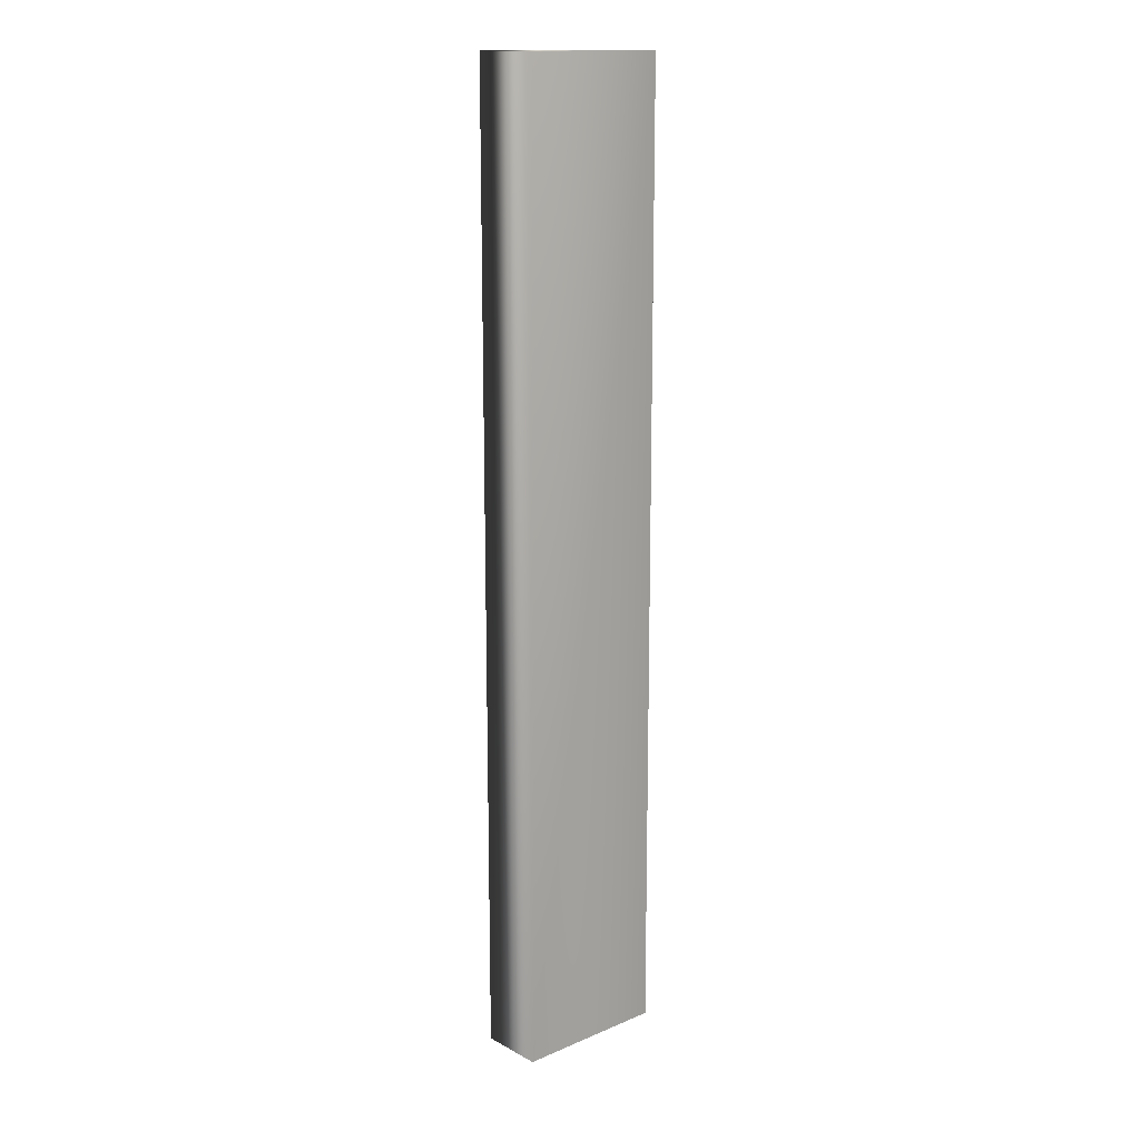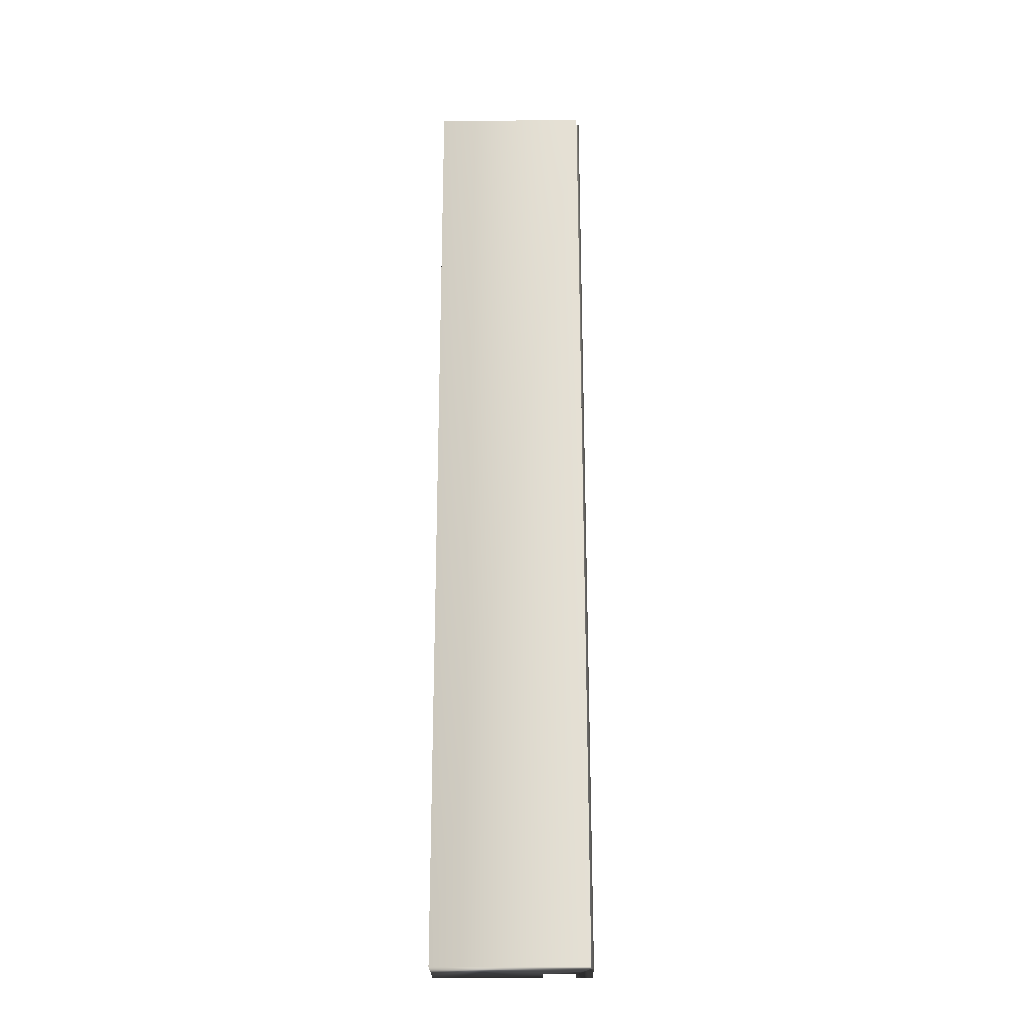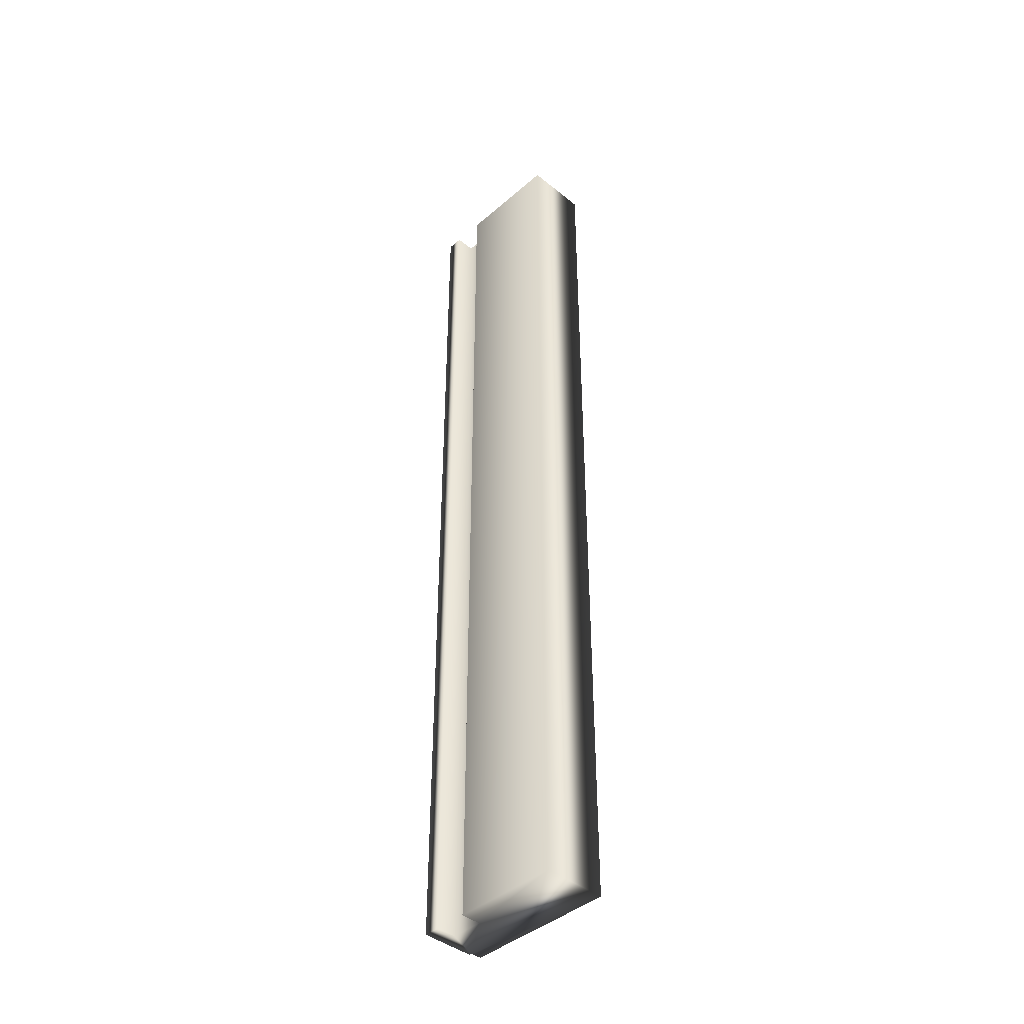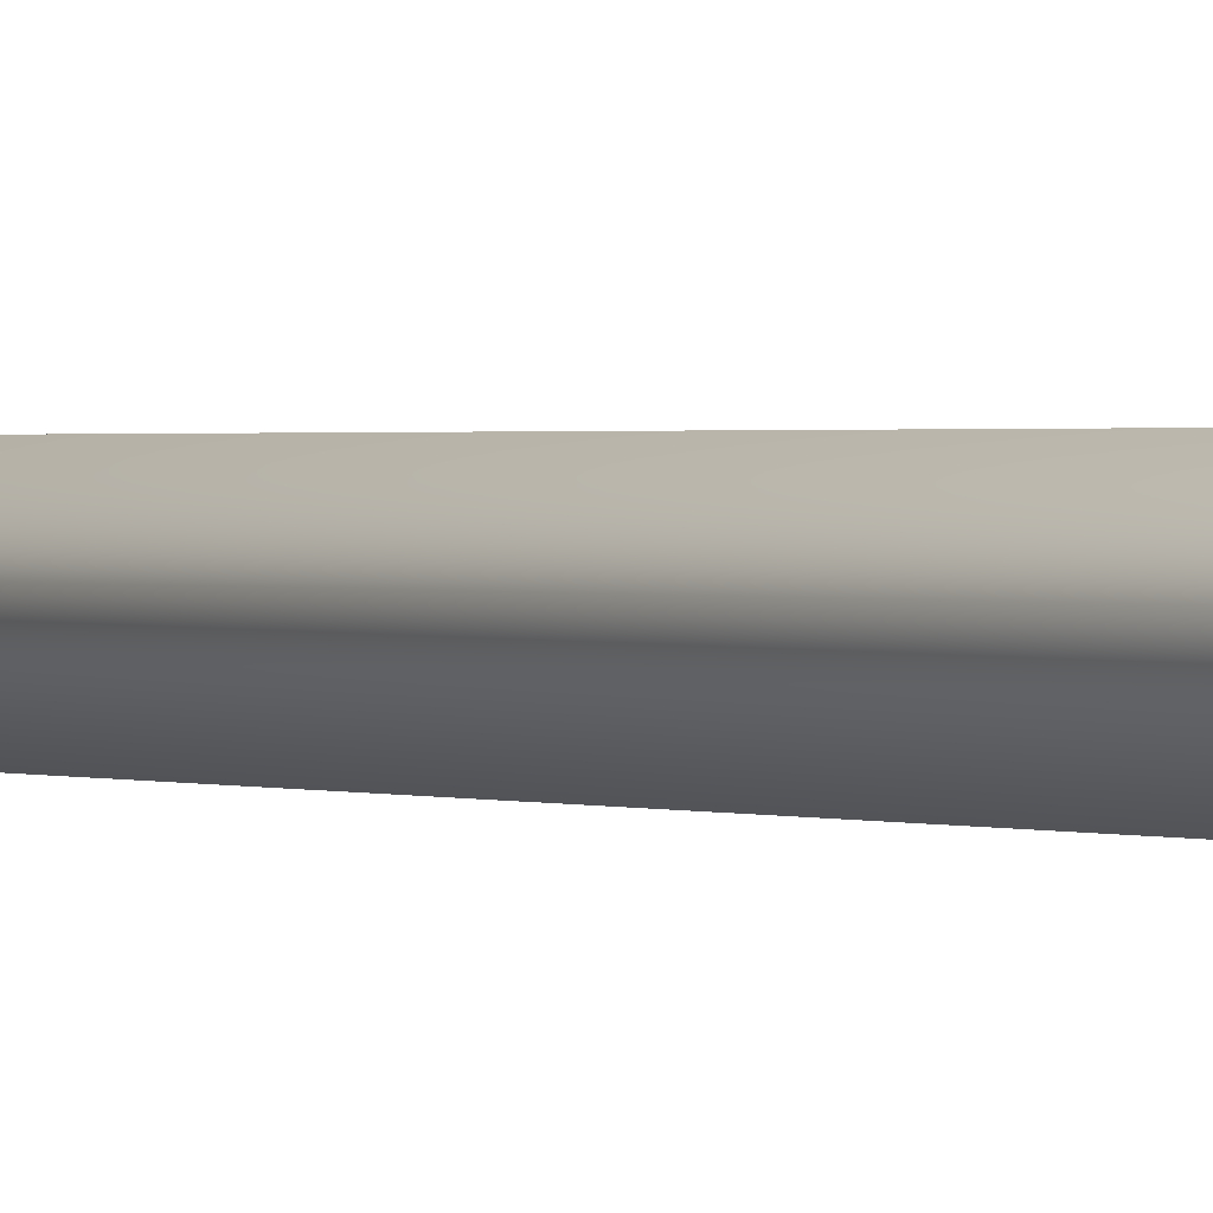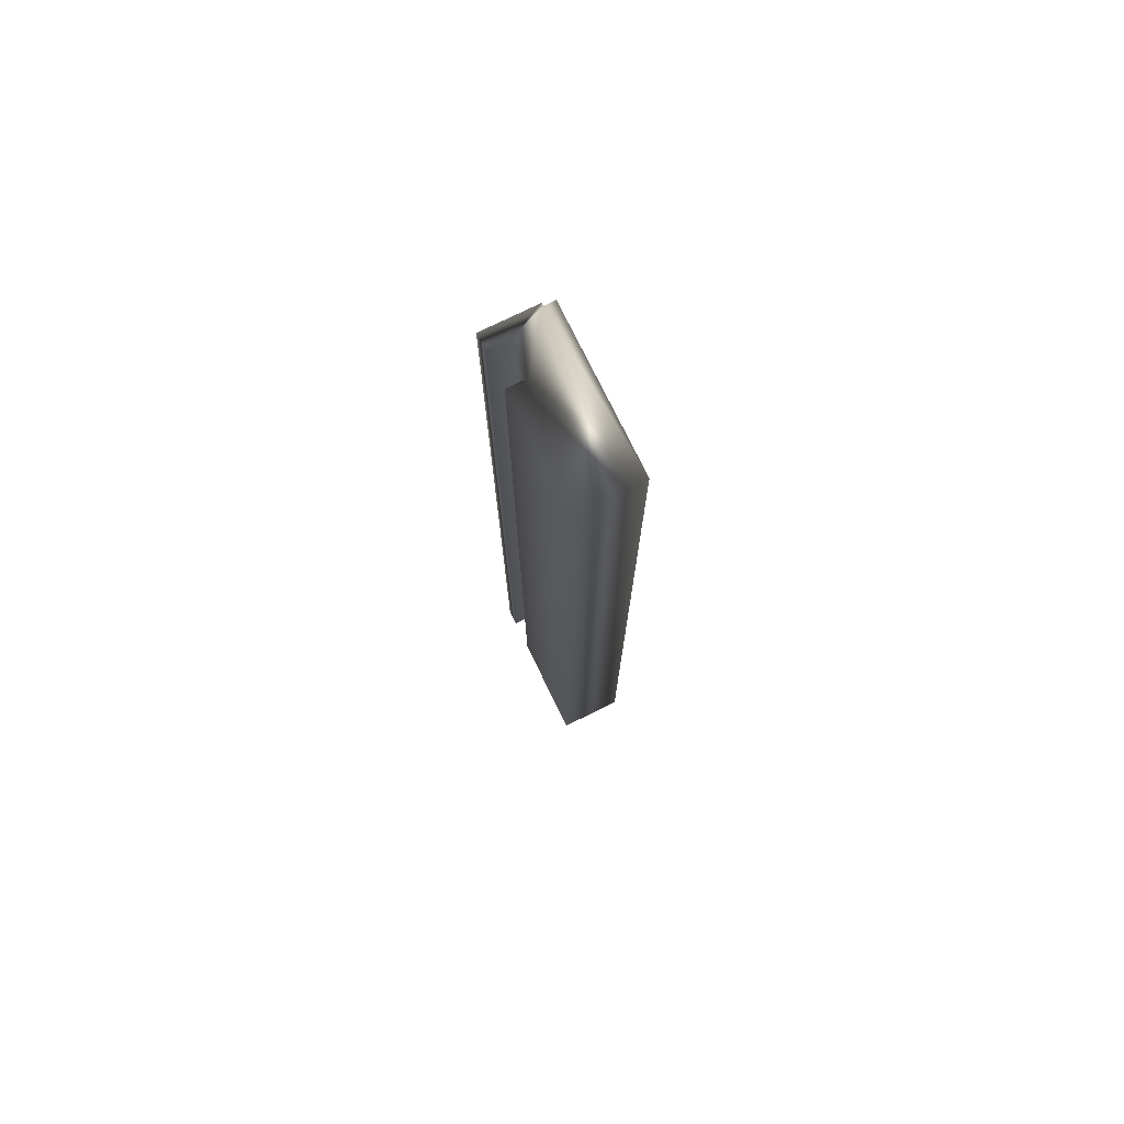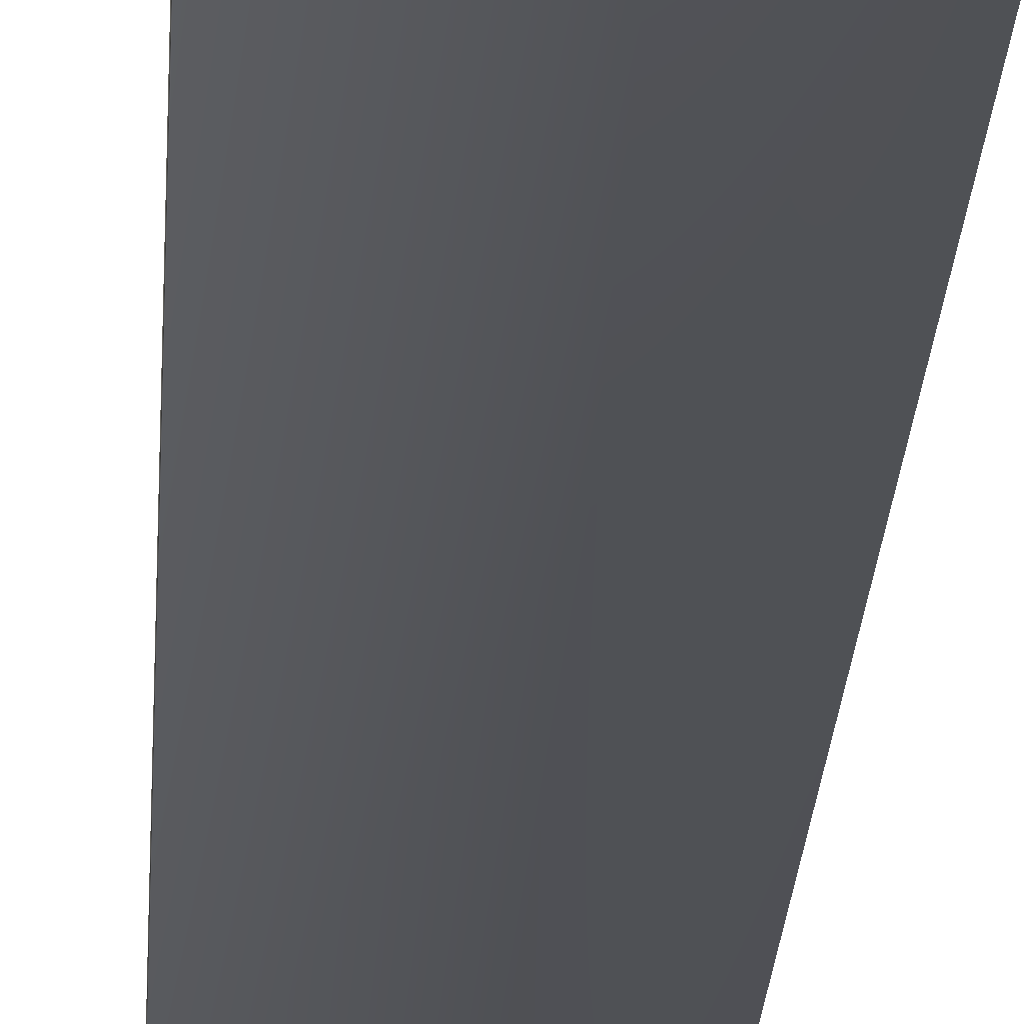
<metadata>
{"format":"obj","ext":"obj","renderer":"f3d","projection":"perspective","resolution":1024,"background":"white","views":[{"elev":15.1,"azim":-41.6,"up":"+Z"},{"elev":-23.7,"azim":1.2,"up":"+Z"},{"elev":-42.1,"azim":-134.0,"up":"+Z"},{"elev":0.8,"azim":-31.4,"up":"+Y"},{"elev":76.2,"azim":-116.1,"up":"+Z"},{"elev":-20.3,"azim":-2.7,"up":"+Y"}]}
</metadata>
<code>
v 51.77 2.604 133.8
v 51.77 2.604 130
v 51.71 2.604 133.8
v 51.71 2.604 130
v 51.71 2.526 133.8
v 51.71 2.526 130
v 51.58 2.526 133.8
v 51.58 2.526 130
v 51.58 2.604 133.8
v 51.58 2.604 130
v 51.16 2.604 133.8
v 51.16 2.604 130
v 51.16 2.354 133.8
v 51.16 2.354 130
v 51.76 2.354 133.8
v 51.76 2.354 130
v 51.77 2.396 130
v 51.76 2.396 130
v 51.76 2.396 133.8
v 51.77 2.396 133.8
f 1 2 3
f 3 2 4
f 5 3 6
f 6 3 4
f 5 6 7
f 7 6 8
f 9 7 10
f 10 7 8
f 9 10 11
f 11 10 12
f 13 11 14
f 14 11 12
f 13 14 15
f 15 14 16
f 2 17 6
f 6 17 18
f 6 18 8
f 8 18 14
f 8 14 12
f 18 16 14
f 12 10 8
f 6 4 2
f 19 15 18
f 18 15 16
f 1 20 2
f 2 20 17
f 19 20 5
f 5 20 1
f 5 1 3
f 5 7 19
f 19 7 13
f 19 13 15
f 9 11 7
f 7 11 13
f 19 18 20
f 20 18 17

</code>
